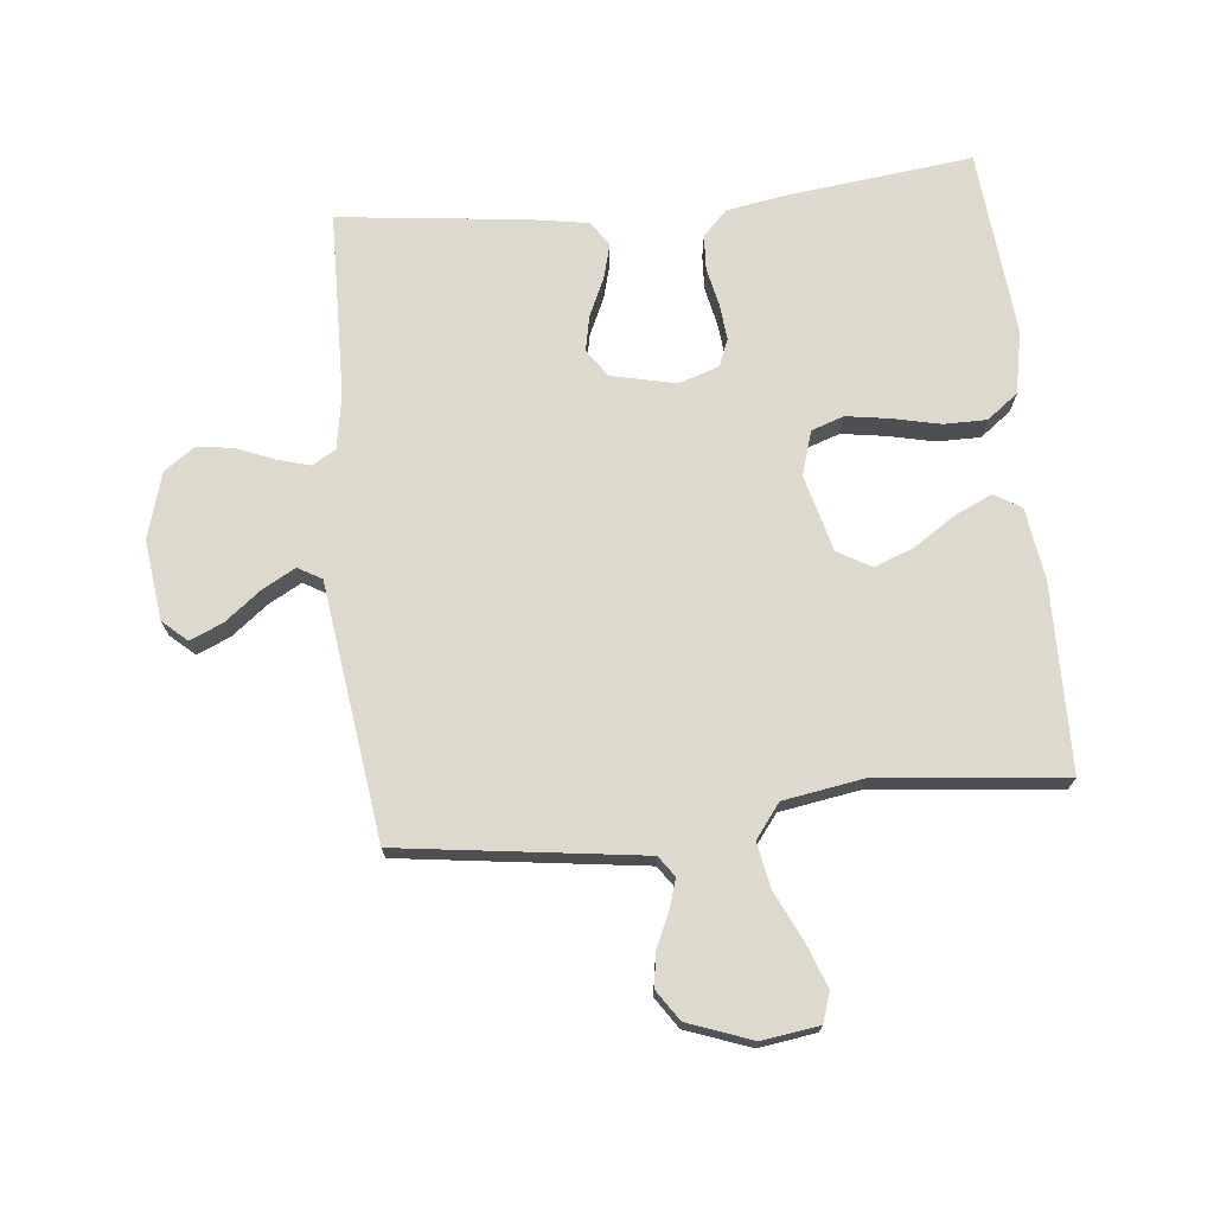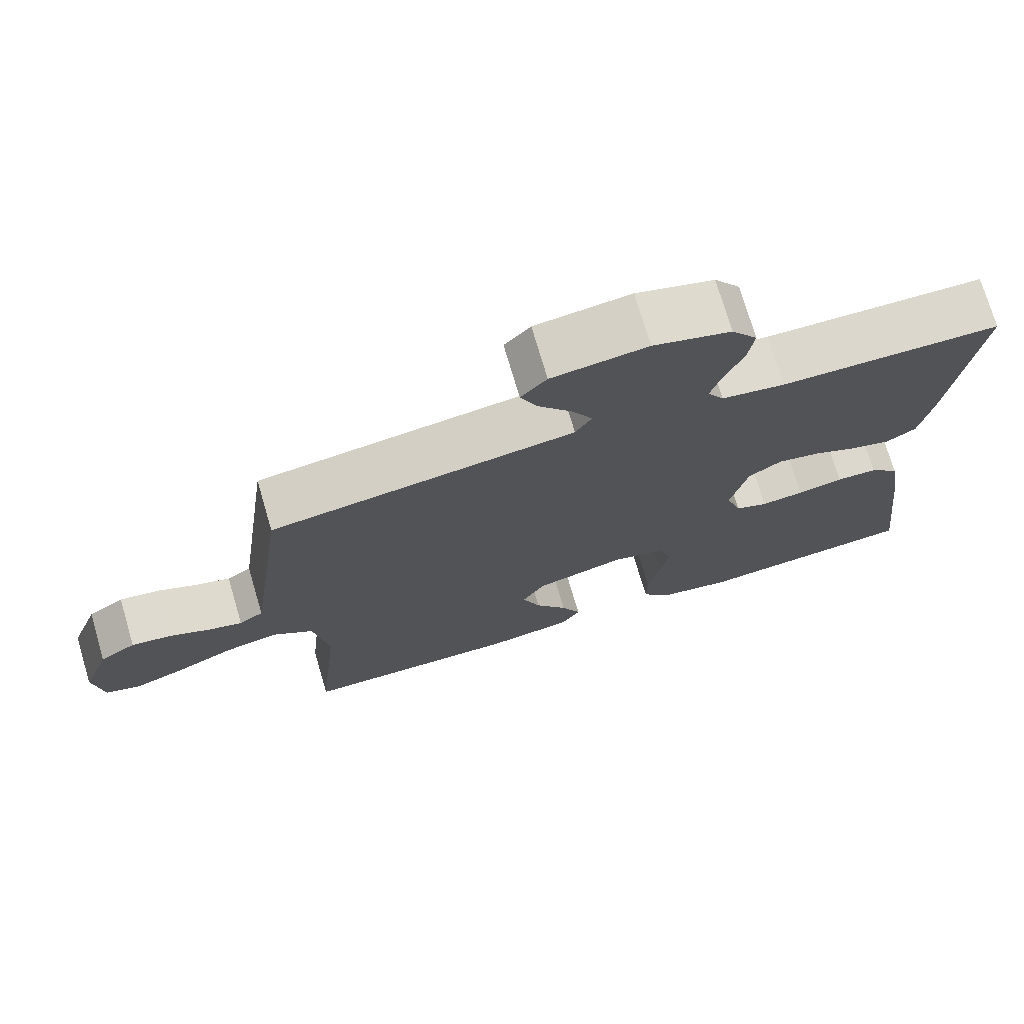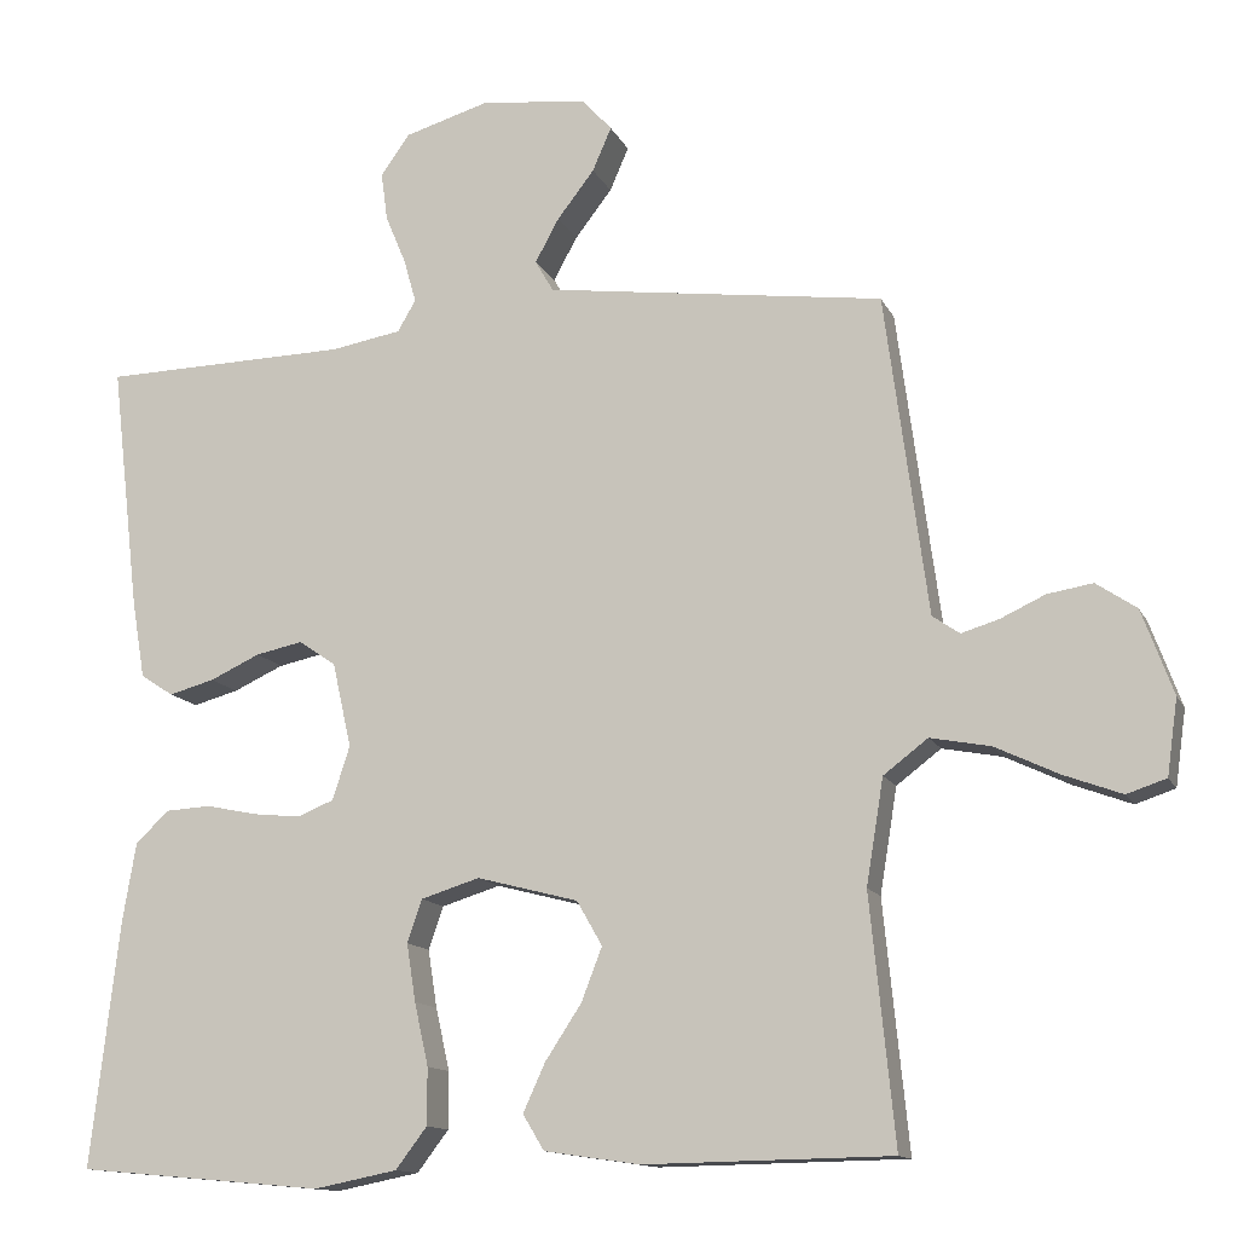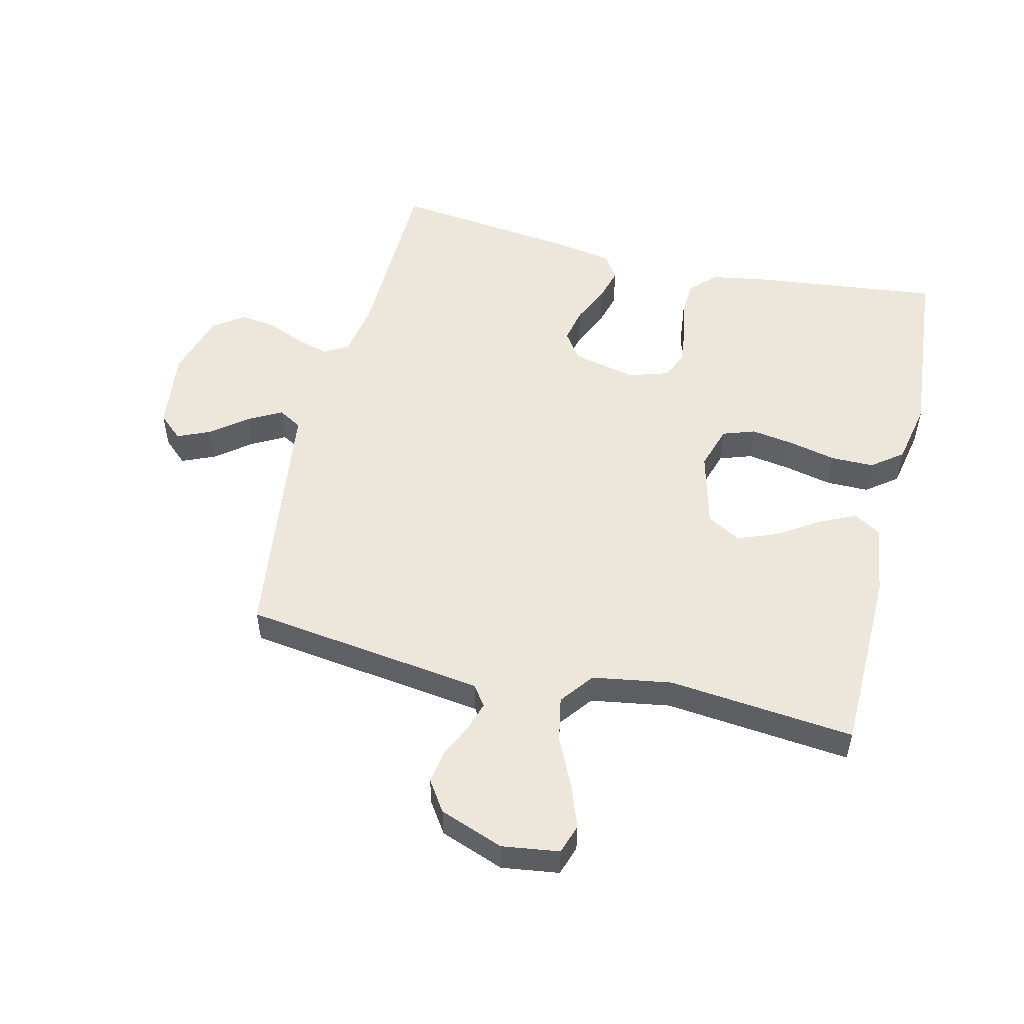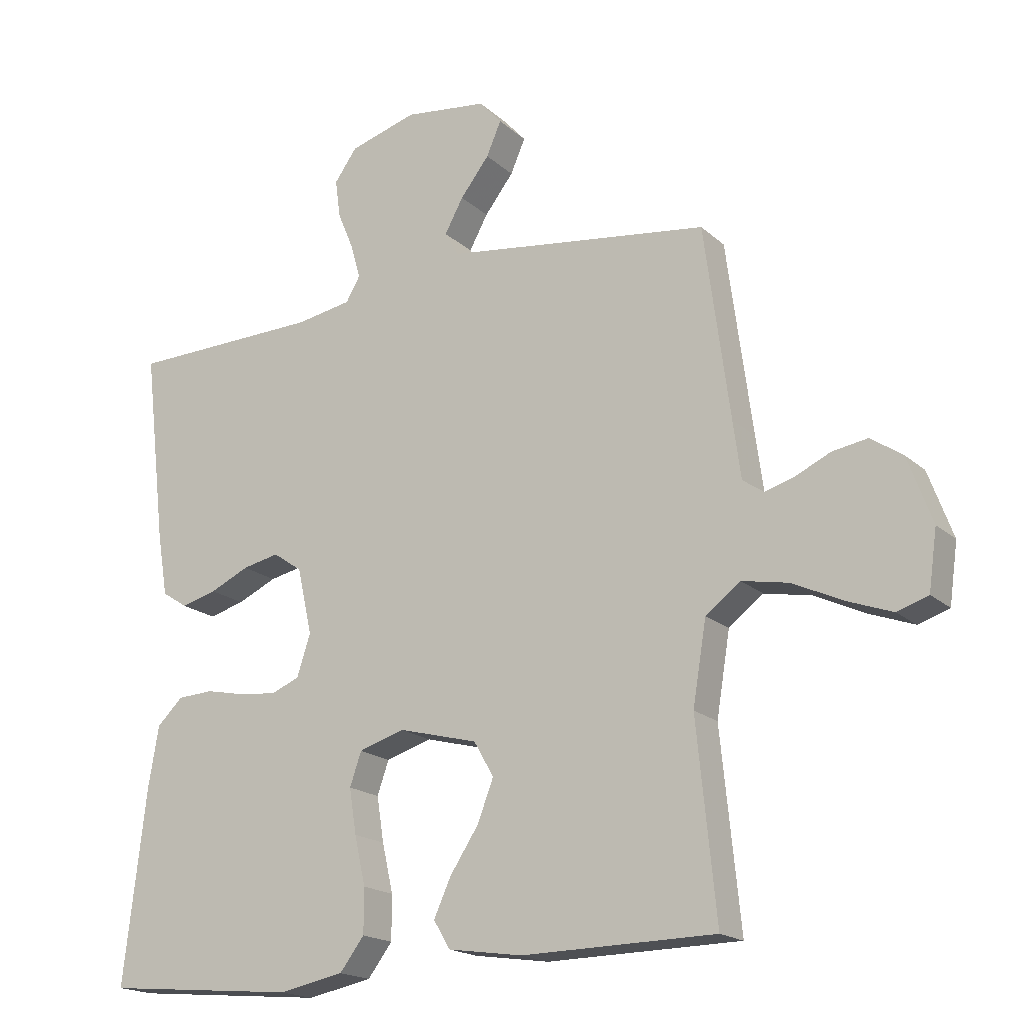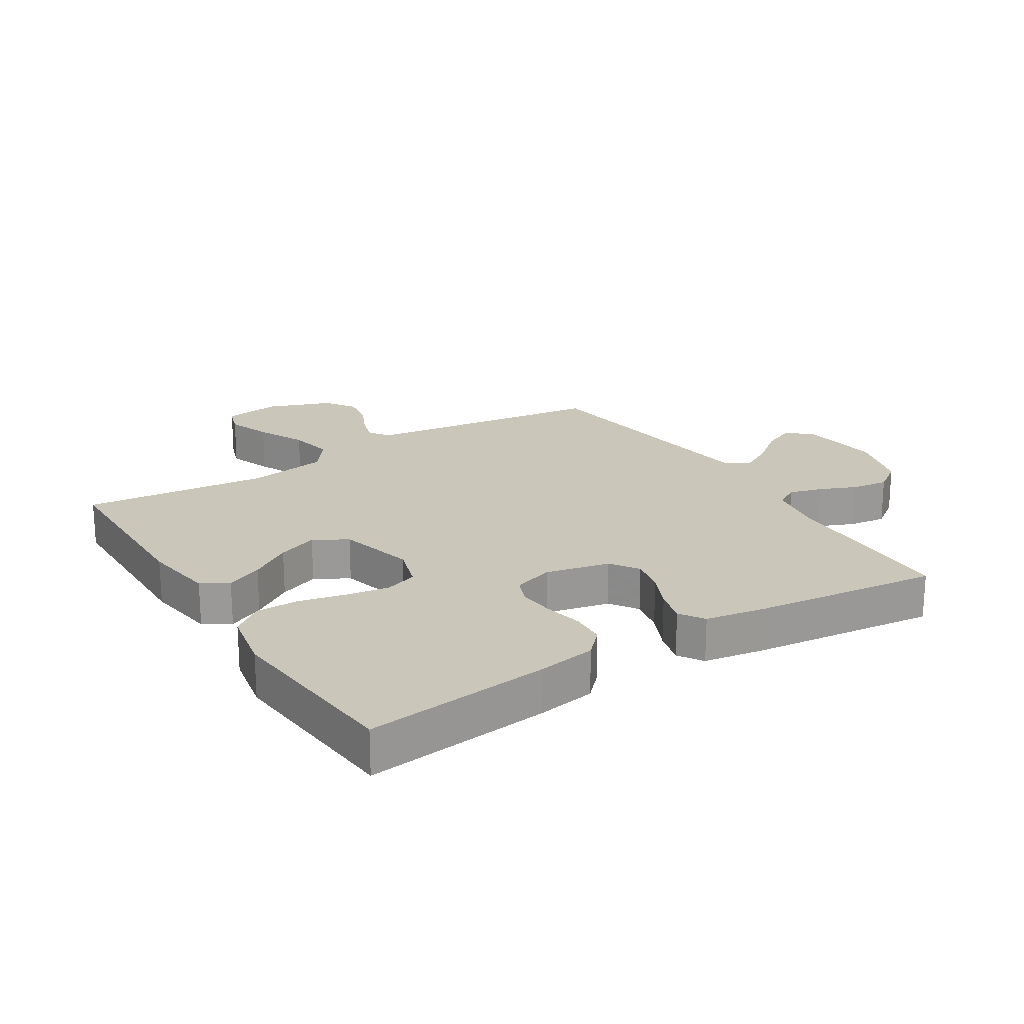
<metadata>
{"format":"obj","ext":"obj","renderer":"f3d","projection":"perspective","resolution":1024,"background":"white","views":[{"elev":71.9,"azim":84.1,"up":"+Y"},{"elev":73.8,"azim":163.6,"up":"+Z"},{"elev":-13.0,"azim":17.8,"up":"+Z"},{"elev":52.4,"azim":103.6,"up":"+Y"},{"elev":-18.3,"azim":31.6,"up":"+Z"},{"elev":21.1,"azim":-122.1,"up":"+Y"}]}
</metadata>
<code>
v -0.5 0.07 -0.5
v -0.465 0.07 -0.2
v -0.449 0.07 -0.106
v -0.409 0.07 -0.067
v -0.353 0.07 -0.064
v -0.291 0.07 -0.077
v -0.233 0.07 -0.083
v -0.189 0.07 -0.065
v -0.168 0.07 0
v -0.191 0.07 0.103
v -0.236 0.07 0.134
v -0.293 0.07 0.122
v -0.354 0.07 0.094
v -0.409 0.07 0.079
v -0.449 0.07 0.105
v -0.465 0.07 0.2
v -0.5 0.07 0.5
v -0.2 0.07 0.507
v -0.114 0.07 0.522
v -0.092 0.07 0.56
v -0.107 0.07 0.613
v -0.132 0.07 0.673
v -0.14 0.07 0.732
v -0.105 0.07 0.781
v 0 0.07 0.812
v 0.129 0.07 0.796
v 0.164 0.07 0.757
v 0.141 0.07 0.704
v 0.096 0.07 0.646
v 0.067 0.07 0.593
v 0.089 0.07 0.555
v 0.2 0.07 0.54
v 0.5 0.07 0.5
v 0.54 0.07 0.2
v 0.552 0.07 0.111
v 0.585 0.07 0.088
v 0.631 0.07 0.102
v 0.685 0.07 0.127
v 0.74 0.07 0.136
v 0.789 0.07 0.103
v 0.827 0.07 0
v 0.814 0.07 -0.092
v 0.766 0.07 -0.108
v 0.696 0.07 -0.082
v 0.618 0.07 -0.045
v 0.545 0.07 -0.031
v 0.491 0.07 -0.072
v 0.47 0.07 -0.2
v 0.5 0.07 -0.5
v 0.2 0.07 -0.505
v 0.084 0.07 -0.488
v 0.058 0.07 -0.445
v 0.085 0.07 -0.386
v 0.129 0.07 -0.319
v 0.154 0.07 -0.254
v 0.123 0.07 -0.2
v 0 0.07 -0.168
v -0.071 0.07 -0.19
v -0.089 0.07 -0.242
v -0.078 0.07 -0.312
v -0.061 0.07 -0.388
v -0.061 0.07 -0.457
v -0.099 0.07 -0.507
v -0.2 0.07 -0.527
v -0.5 0 -0.5
v -0.465 0 -0.2
v -0.449 0 -0.106
v -0.409 0 -0.067
v -0.353 0 -0.064
v -0.291 0 -0.077
v -0.233 0 -0.083
v -0.189 0 -0.065
v -0.168 0 0
v -0.191 0 0.103
v -0.236 0 0.134
v -0.293 0 0.122
v -0.354 0 0.094
v -0.409 0 0.079
v -0.449 0 0.105
v -0.465 0 0.2
v -0.5 0 0.5
v -0.2 0 0.507
v -0.114 0 0.522
v -0.092 0 0.56
v -0.107 0 0.613
v -0.132 0 0.673
v -0.14 0 0.732
v -0.105 0 0.781
v 0 0 0.812
v 0.129 0 0.796
v 0.164 0 0.757
v 0.141 0 0.704
v 0.096 0 0.646
v 0.067 0 0.593
v 0.089 0 0.555
v 0.2 0 0.54
v 0.5 0 0.5
v 0.54 0 0.2
v 0.552 0 0.111
v 0.585 0 0.088
v 0.631 0 0.102
v 0.685 0 0.127
v 0.74 0 0.136
v 0.789 0 0.103
v 0.827 0 0
v 0.814 0 -0.092
v 0.766 0 -0.108
v 0.696 0 -0.082
v 0.618 0 -0.045
v 0.545 0 -0.031
v 0.491 0 -0.072
v 0.47 0 -0.2
v 0.5 0 -0.5
v 0.2 0 -0.505
v 0.084 0 -0.488
v 0.058 0 -0.445
v 0.085 0 -0.386
v 0.129 0 -0.319
v 0.154 0 -0.254
v 0.123 0 -0.2
v 0 0 -0.168
v -0.071 0 -0.19
v -0.089 0 -0.242
v -0.078 0 -0.312
v -0.061 0 -0.388
v -0.061 0 -0.457
v -0.099 0 -0.507
v -0.2 0 -0.527
f 60 61 62 63
f 59 60 63 64
f 58 59 64 1
f 51 52 53 54
f 51 54 55
f 48 49 50 51
f 47 48 51 55
f 46 47 55 56
f 42 43 44 45
f 40 41 42 45
f 40 45 46
f 37 38 39 40
f 36 37 40 46
f 35 36 46 56
f 32 33 34
f 31 32 34 35
f 26 27 28 29
f 26 29 30
f 25 26 30
f 24 25 30
f 21 22 23 24
f 20 21 24 30
f 19 20 30 31
f 15 16 17 18
f 12 13 14 15
f 11 12 15 18
f 10 11 18 19
f 3 4 5 6
f 3 6 7
f 58 1 2 3
f 57 58 3 7
f 9 10 19 31
f 8 9 31 35
f 35 56 57
f 7 8 35 57
f 127 126 125 124
f 128 127 124 123
f 65 128 123 122
f 118 117 116 115
f 119 118 115
f 115 114 113 112
f 119 115 112 111
f 120 119 111 110
f 109 108 107 106
f 109 106 105 104
f 110 109 104
f 104 103 102 101
f 110 104 101 100
f 120 110 100 99
f 98 97 96
f 99 98 96 95
f 93 92 91 90
f 94 93 90
f 94 90 89
f 94 89 88
f 88 87 86 85
f 94 88 85 84
f 95 94 84 83
f 82 81 80 79
f 79 78 77 76
f 82 79 76 75
f 83 82 75 74
f 70 69 68 67
f 71 70 67
f 67 66 65 122
f 71 67 122 121
f 95 83 74 73
f 99 95 73 72
f 121 120 99
f 121 99 72 71
f 1 65 66 2
f 2 66 67 3
f 3 67 68 4
f 4 68 69 5
f 5 69 70 6
f 6 70 71 7
f 7 71 72 8
f 8 72 73 9
f 9 73 74 10
f 10 74 75 11
f 11 75 76 12
f 12 76 77 13
f 13 77 78 14
f 14 78 79 15
f 15 79 80 16
f 16 80 81 17
f 17 81 82 18
f 18 82 83 19
f 19 83 84 20
f 20 84 85 21
f 21 85 86 22
f 22 86 87 23
f 23 87 88 24
f 24 88 89 25
f 25 89 90 26
f 26 90 91 27
f 27 91 92 28
f 28 92 93 29
f 29 93 94 30
f 30 94 95 31
f 31 95 96 32
f 32 96 97 33
f 33 97 98 34
f 34 98 99 35
f 35 99 100 36
f 36 100 101 37
f 37 101 102 38
f 38 102 103 39
f 39 103 104 40
f 40 104 105 41
f 41 105 106 42
f 42 106 107 43
f 43 107 108 44
f 44 108 109 45
f 45 109 110 46
f 46 110 111 47
f 47 111 112 48
f 48 112 113 49
f 49 113 114 50
f 50 114 115 51
f 51 115 116 52
f 52 116 117 53
f 53 117 118 54
f 54 118 119 55
f 55 119 120 56
f 56 120 121 57
f 57 121 122 58
f 58 122 123 59
f 59 123 124 60
f 60 124 125 61
f 61 125 126 62
f 62 126 127 63
f 63 127 128 64
f 64 128 65 1

</code>
